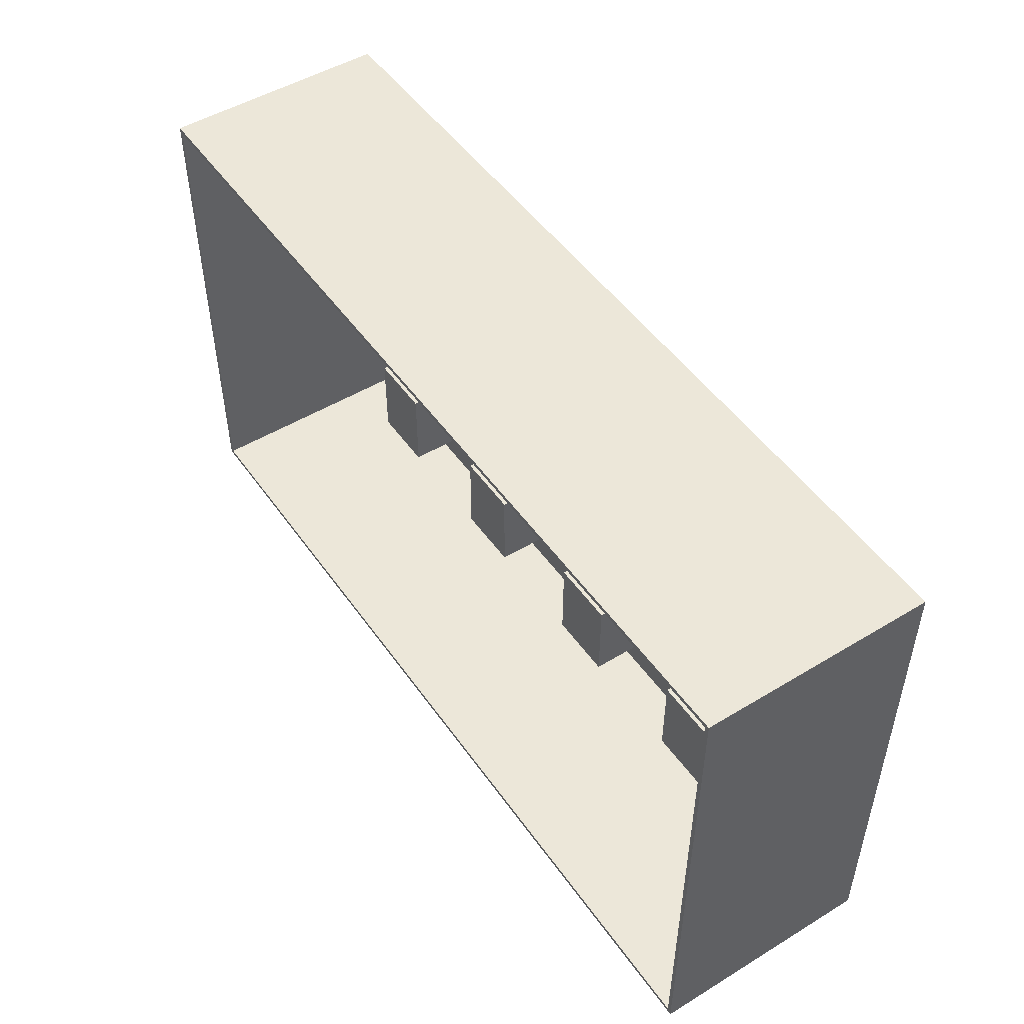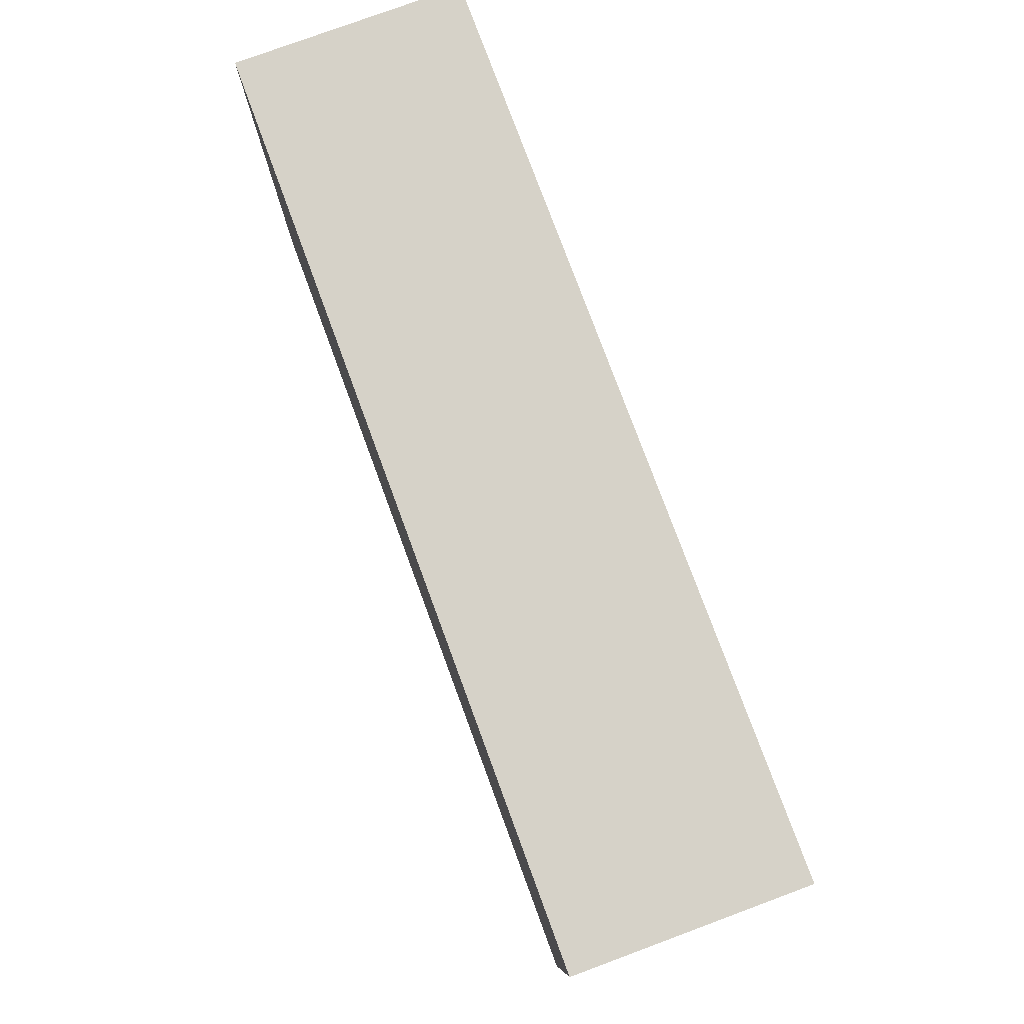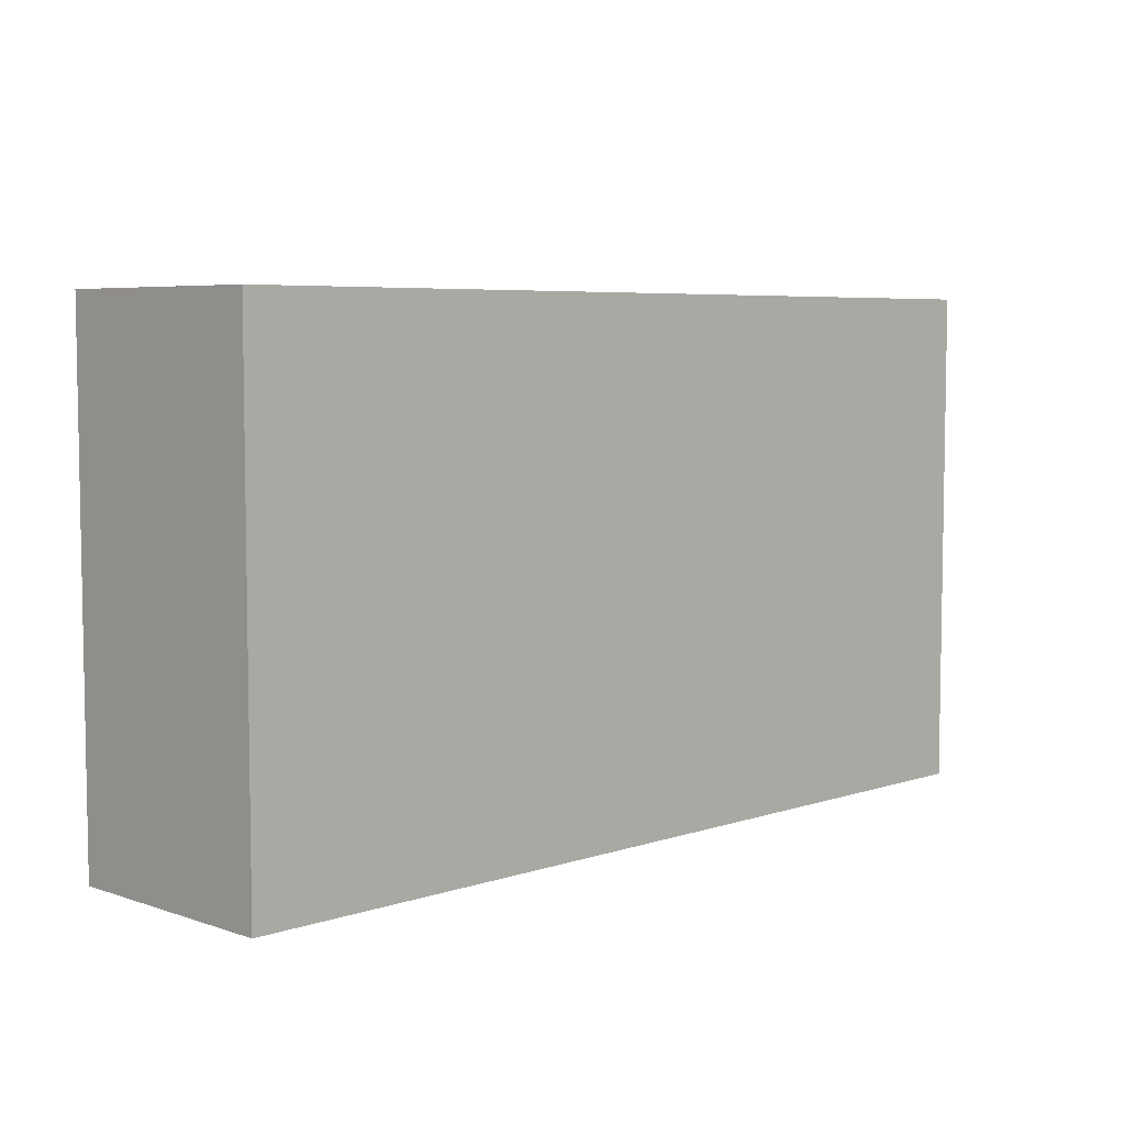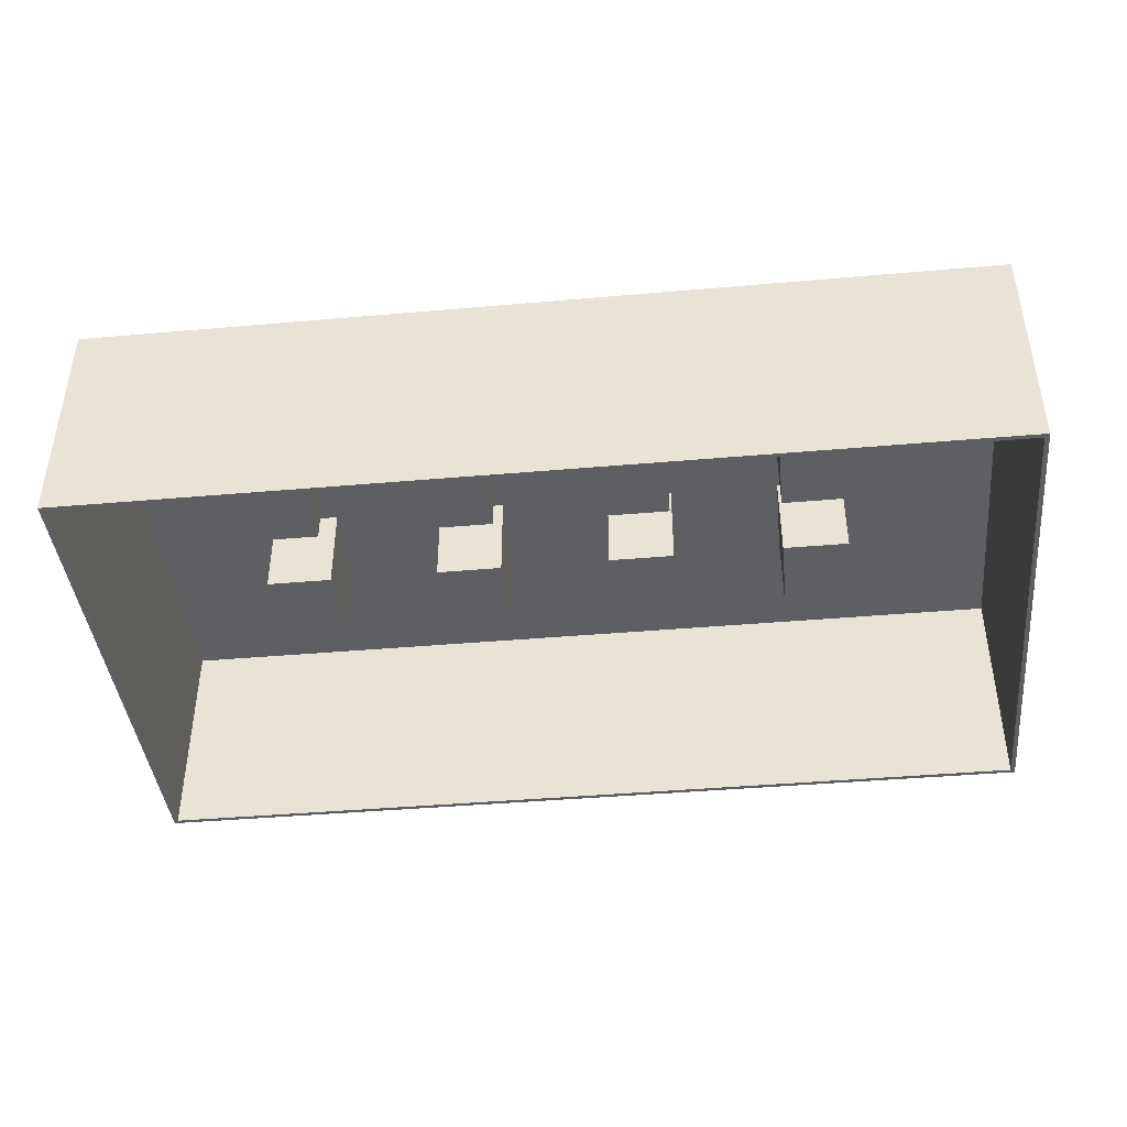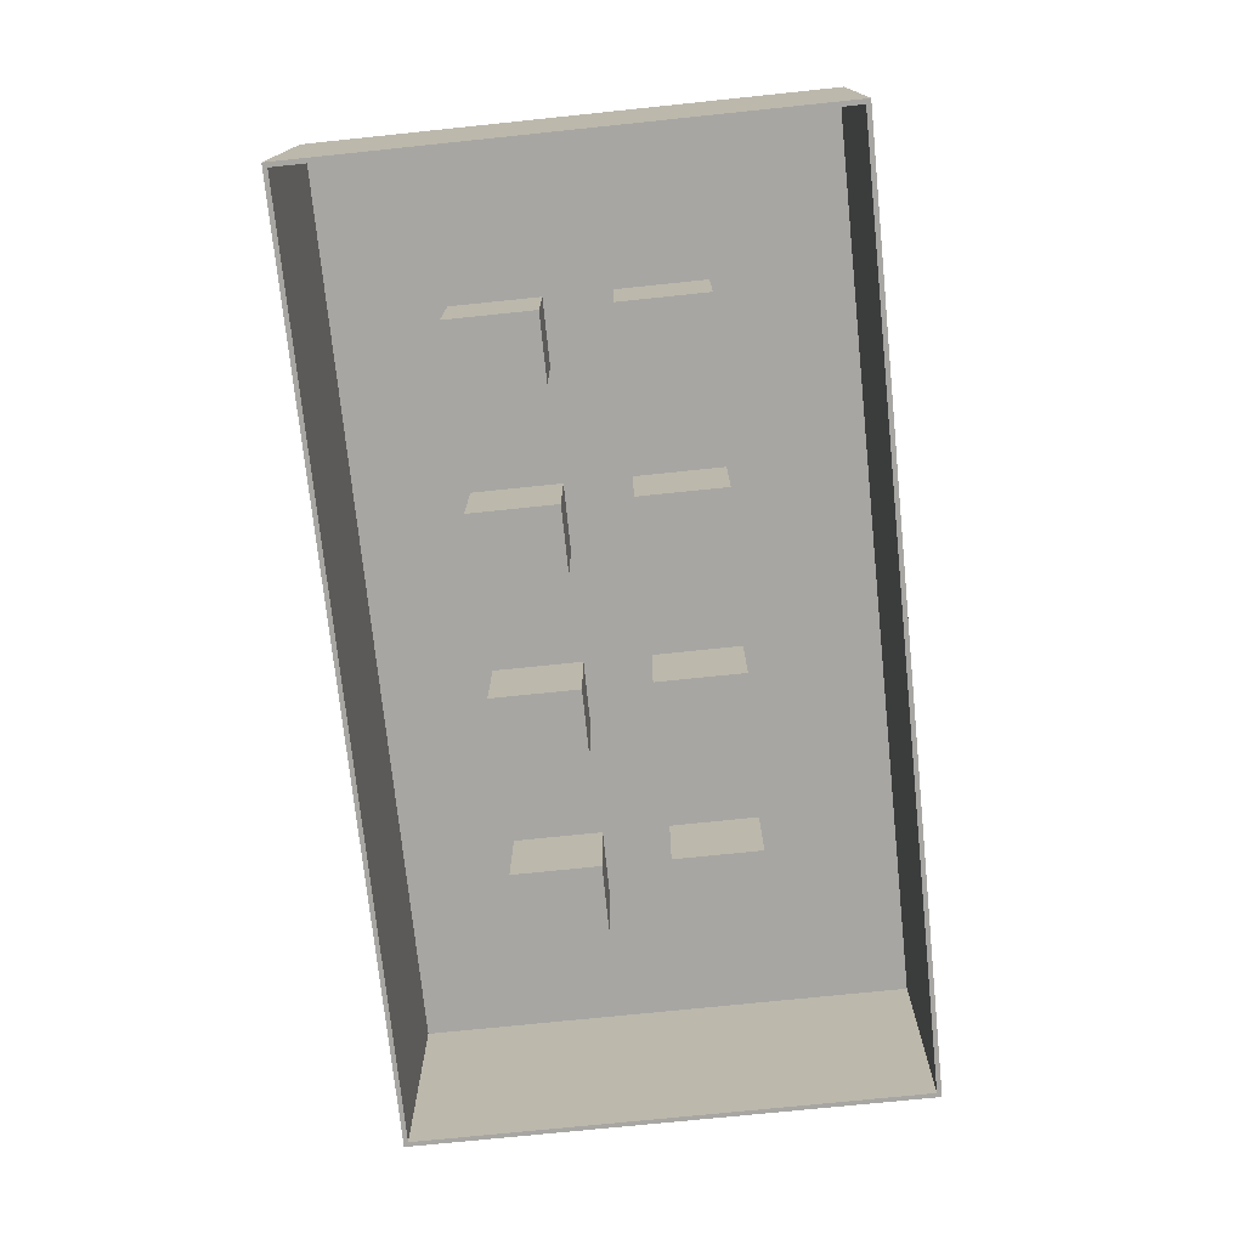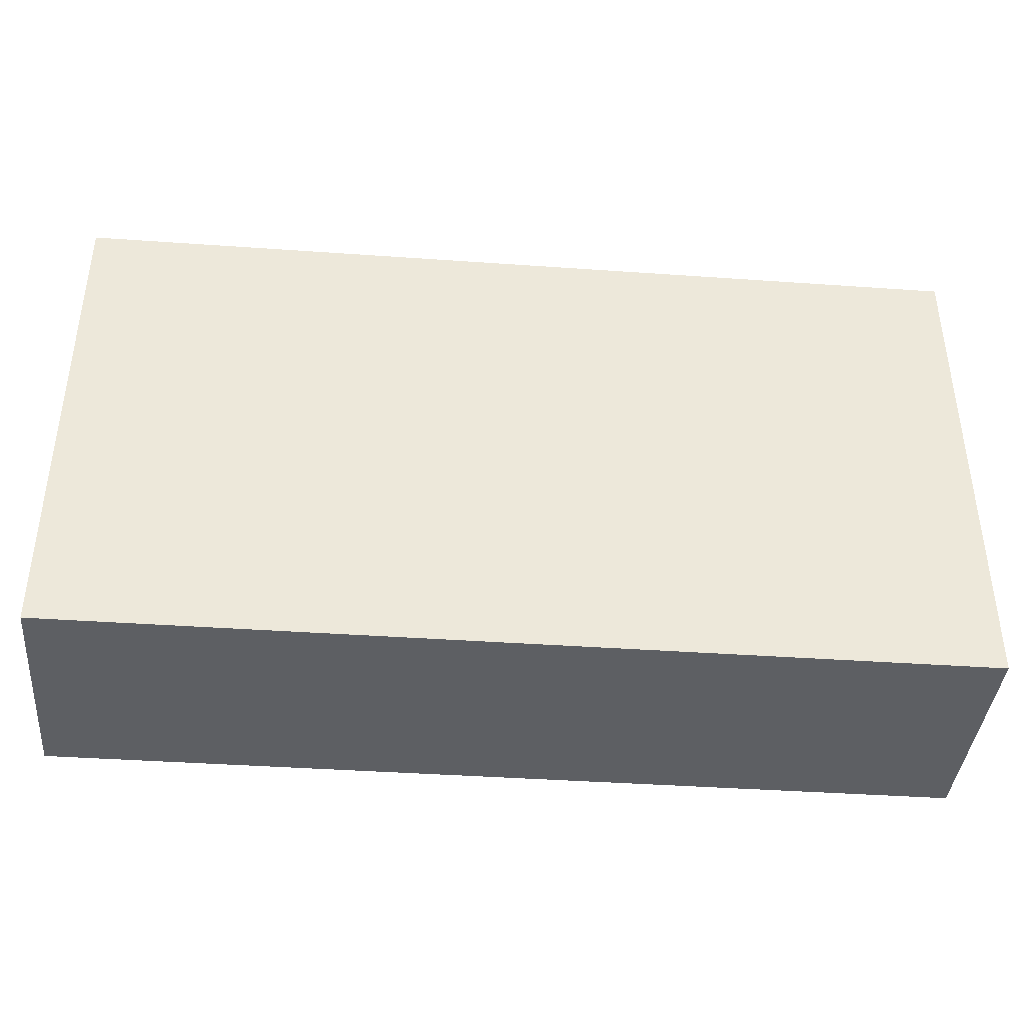
<metadata>
{"format":"obj","ext":"obj","renderer":"f3d","projection":"perspective","resolution":1024,"background":"white","views":[{"elev":49.6,"azim":-123.8,"up":"+Y"},{"elev":78.1,"azim":69.7,"up":"+Y"},{"elev":5.9,"azim":-44.9,"up":"+Y"},{"elev":-41.9,"azim":6.0,"up":"+Z"},{"elev":-74.2,"azim":95.9,"up":"+Z"},{"elev":-39.8,"azim":-5.0,"up":"+Y"}]}
</metadata>
<code>
o WorkshopSample
v 1650 -650 -200
v 1650 -850 -200
v 1500 -650 -200
v 1500 -850 -200
v 1500 -850 0
v 1650 -850 0
v 1650 -650 0
v 1500 -650 0
v 1250 -650 -200
v 1250 -850 -200
v 1100 -650 -200
v 1100 -850 -200
v 1100 -850 0
v 1250 -850 0
v 1250 -650 0
v 1100 -650 0
v 850 -650 -200
v 850 -850 -200
v 700 -650 -200
v 700 -850 -200
v 700 -850 0
v 850 -850 0
v 850 -650 0
v 700 -650 0
v 450 -650 -200
v 450 -850 -200
v 300 -650 -200
v 300 -850 -200
v 300 -850 0
v 450 -850 0
v 450 -650 0
v 300 -650 0
v 1650 -300 -200
v 1650 -500 -200
v 1500 -300 -200
v 1500 -500 -200
v 1500 -500 0
v 1650 -500 0
v 1650 -300 0
v 1500 -300 0
v 1250 -300 -200
v 1250 -500 -200
v 1100 -300 -200
v 1100 -500 -200
v 1100 -500 0
v 1250 -500 0
v 1250 -300 0
v 1100 -300 0
v 0 -150 0
v 0 0 0
v 150 0 0
v 150 -150 0
v 0 -575 0
v 150 -575 0
v 0 -1100 0
v 150 -1100 0
v 575 -575 0
v 575 -1100 0
v 450 -300 0
v 575 -150 0
v 450 -500 0
v 300 -500 0
v 300 -300 0
v 975 -575 0
v 975 -1100 0
v 850 -300 0
v 975 -150 0
v 850 -500 0
v 700 -500 0
v 700 -300 0
v 1375 -575 0
v 1375 -1100 0
v 1375 -150 0
v 2000 -1100 0
v 2000 -575 0
v 2000 -150 0
v 575 0 0
v 975 0 0
v 1375 0 0
v 2000 0 0
v 2000 -1100 -500
v 2010 -1110 -500
v 0 -1100 -500
v -10 -1110 -500
v 0 0 -500
v -10 10 -500
v 2000 0 -500
v 2010 10 -500
v -10 10 10
v -10 -1110 10
v 2010 10 10
v 2010 -1110 10
v 300 -300 -200
v 300 -500 -200
v 450 -300 -200
v 450 -500 -200
v 700 -300 -200
v 700 -500 -200
v 850 -300 -200
v 850 -500 -200
f 1 2 3
f 3 2 4
f 4 2 5
f 5 2 6
f 2 1 6
f 6 1 7
f 1 3 7
f 7 3 8
f 3 4 8
f 8 4 5
f 9 10 11
f 11 10 12
f 12 10 13
f 13 10 14
f 10 9 14
f 14 9 15
f 9 11 15
f 15 11 16
f 11 12 16
f 16 12 13
f 17 18 19
f 19 18 20
f 20 18 21
f 21 18 22
f 18 17 22
f 22 17 23
f 17 19 23
f 23 19 24
f 19 20 24
f 24 20 21
f 25 26 27
f 27 26 28
f 28 26 29
f 29 26 30
f 26 25 30
f 30 25 31
f 25 27 31
f 31 27 32
f 27 28 32
f 32 28 29
f 33 34 35
f 35 34 36
f 36 34 37
f 37 34 38
f 34 33 38
f 38 33 39
f 33 35 39
f 39 35 40
f 35 36 40
f 40 36 37
f 41 42 43
f 43 42 44
f 44 42 45
f 45 42 46
f 42 41 46
f 46 41 47
f 41 43 47
f 47 43 48
f 43 44 48
f 48 44 45
f 49 50 51
f 49 52 53
f 53 52 54
f 53 54 55
f 55 54 56
f 31 57 30
f 30 57 58
f 30 58 29
f 29 58 56
f 29 56 32
f 32 56 54
f 32 54 31
f 31 54 57
f 59 60 61
f 61 60 57
f 61 57 62
f 62 57 54
f 62 54 63
f 63 54 52
f 63 52 59
f 59 52 60
f 23 64 22
f 22 64 65
f 22 65 21
f 21 65 58
f 21 58 24
f 24 58 57
f 24 57 23
f 23 57 64
f 66 67 68
f 68 67 64
f 68 64 69
f 69 64 57
f 69 57 70
f 70 57 60
f 70 60 66
f 66 60 67
f 15 71 14
f 14 71 72
f 14 72 13
f 13 72 65
f 13 65 16
f 16 65 64
f 16 64 15
f 15 64 71
f 47 73 46
f 46 73 71
f 46 71 45
f 45 71 64
f 45 64 48
f 48 64 67
f 48 67 47
f 47 67 73
f 71 8 72
f 72 8 5
f 72 5 74
f 74 5 6
f 74 6 75
f 75 6 7
f 71 37 38
f 37 71 40
f 40 71 73
f 40 73 39
f 39 73 76
f 39 76 38
f 38 76 75
f 38 75 71
f 71 75 7
f 71 7 8
f 49 51 52
f 52 51 77
f 52 77 60
f 60 77 78
f 60 78 67
f 67 78 79
f 67 79 73
f 73 79 80
f 73 80 76
f 81 82 83
f 83 82 84
f 83 84 85
f 85 84 86
f 85 86 87
f 87 86 88
f 87 88 81
f 81 88 82
f 86 84 89
f 89 84 90
f 88 86 91
f 91 86 89
f 82 88 92
f 92 88 91
f 84 82 90
f 90 82 92
f 92 91 90
f 90 91 89
f 85 50 49
f 85 49 83
f 83 49 53
f 83 53 55
f 78 85 79
f 79 85 87
f 79 87 80
f 78 77 85
f 85 77 51
f 85 51 50
f 81 74 75
f 81 75 87
f 87 75 76
f 87 76 80
f 83 55 56
f 56 58 83
f 83 58 65
f 83 65 81
f 81 65 72
f 81 72 74
f 93 94 63
f 63 94 62
f 95 93 59
f 59 93 63
f 96 95 61
f 61 95 59
f 94 96 62
f 62 96 61
f 95 96 93
f 93 96 94
f 97 98 70
f 70 98 69
f 99 97 66
f 66 97 70
f 100 99 68
f 68 99 66
f 98 100 69
f 69 100 68
f 99 100 97
f 97 100 98

</code>
